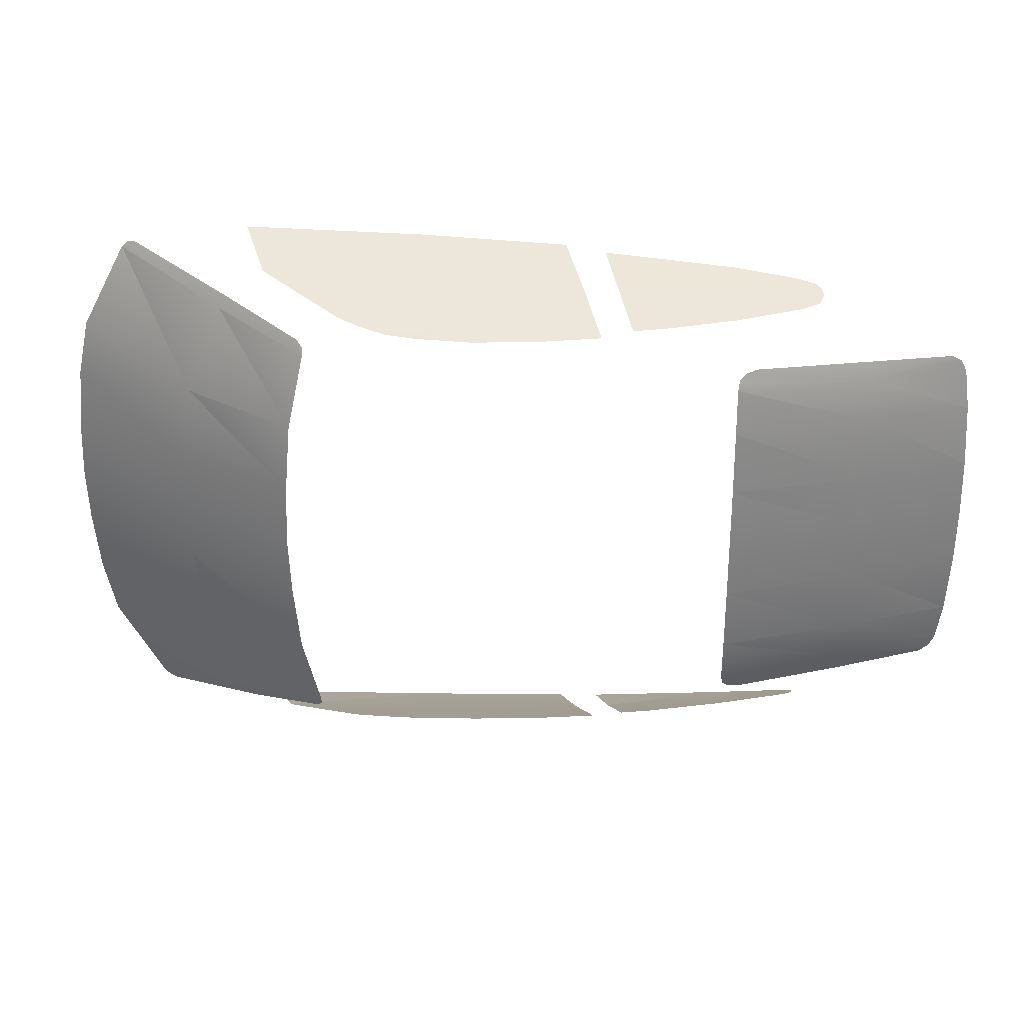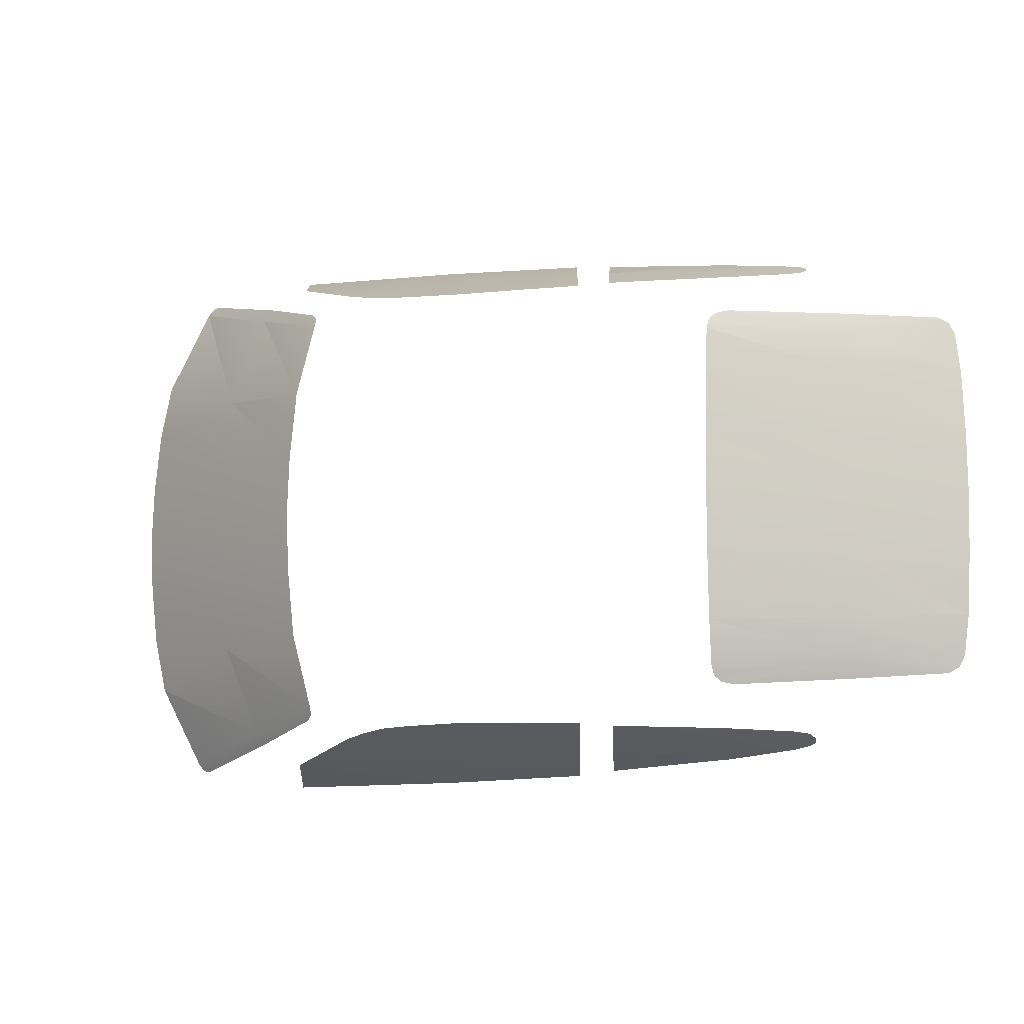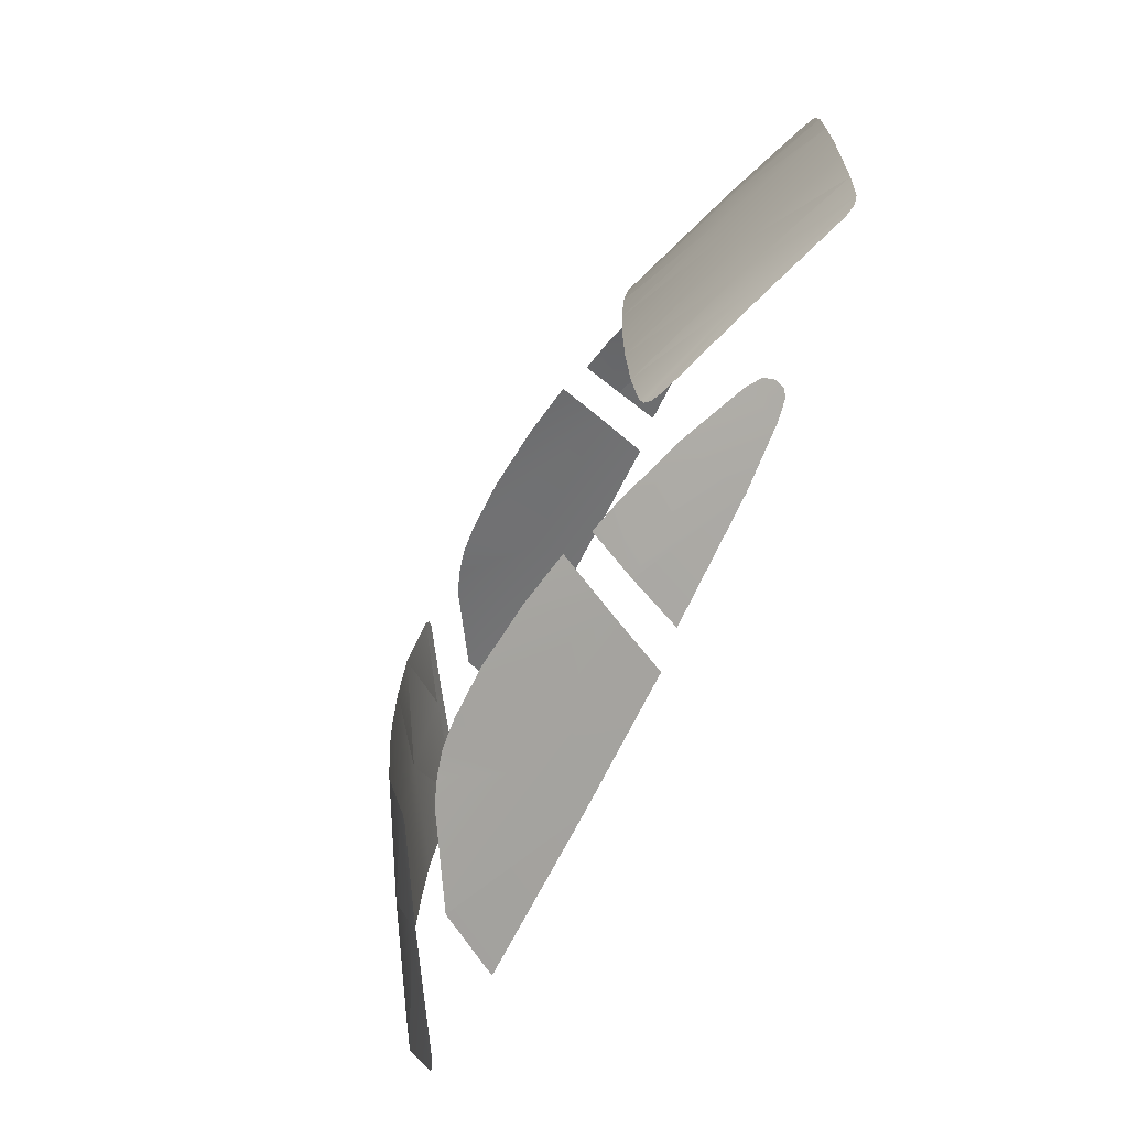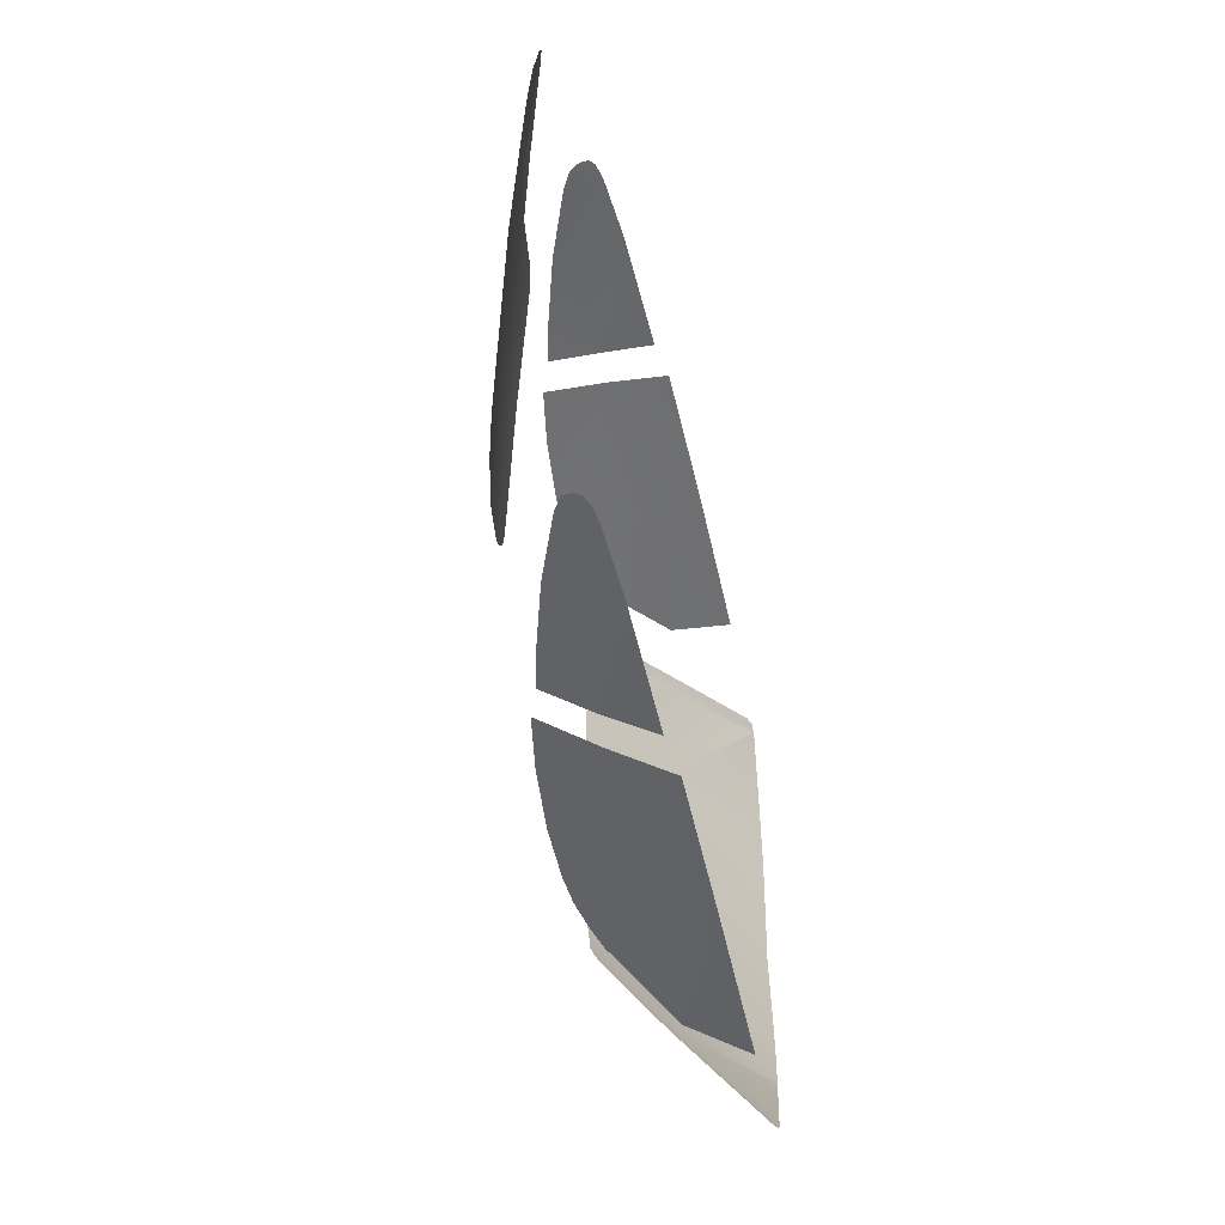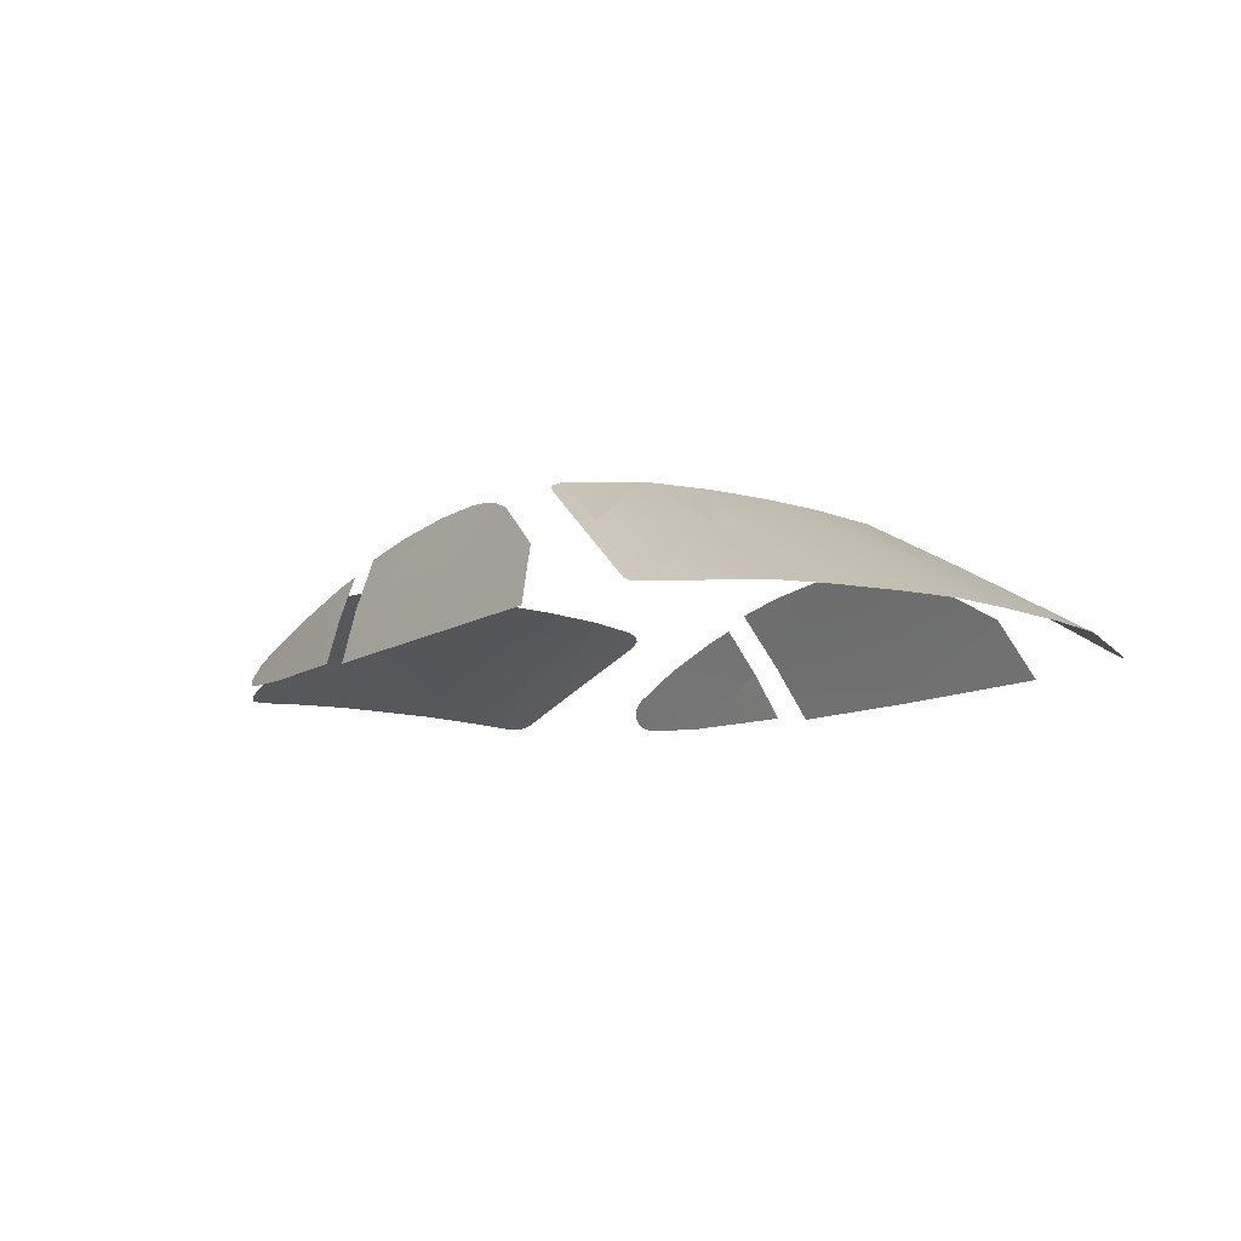
<metadata>
{"format":"obj","ext":"obj","renderer":"f3d","projection":"perspective","resolution":1024,"background":"white","views":[{"elev":29.6,"azim":3.1,"up":"+Y"},{"elev":-8.0,"azim":20.5,"up":"+Y"},{"elev":-67.4,"azim":62.6,"up":"+Y"},{"elev":-50.2,"azim":101.3,"up":"+Y"},{"elev":-12.0,"azim":-124.8,"up":"+Z"}]}
</metadata>
<code>
o Porsche_911_GT2.012
v 0.3567 0.4413 0.3294
v 0.3307 0.4562 0.3364
v 0.1064 0.4216 0.4237
v 0.09999 0.4692 0.4121
v -0.1805 0.4818 0.4987
v -0.1805 0.4818 0.4987
v -0.2101 0.4744 0.51
v -0.225 0.4591 0.5189
v 0.3848 0.3092 0.3376
v 0.1151 0.3135 0.4356
v -0.2287 0.4338 0.5274
v 0.3932 0.1487 0.3449
v 0.121 0.1506 0.4423
v -0.2286 0.32 0.543
v 0.1151 0.3135 0.4356
v -0.2286 0.32 0.543
v -0.2287 0.4338 0.5274
v 0.121 0.1506 0.4423
v 0.3958 0.001565 0.3458
v -0.225 0.4591 0.5189
v 0.371 0.412 0.3288
v 0.3567 0.4413 0.3294
v 0.1064 0.4216 0.4237
v -0.2284 0.1543 0.5525
v 0.1217 0.001346 0.4435
v 0.3935 -0.1455 0.3449
v 0.1212 -0.1479 0.4423
v 0.3853 -0.3061 0.3376
v 0.1156 -0.3109 0.4356
v 0.3717 -0.4089 0.3288
v -0.2282 -0.1521 0.5525
v -0.2283 0.001068 0.5546
v -0.2283 0.001068 0.5546
v -0.2284 0.1543 0.5525
v -0.2281 -0.3178 0.543
v -0.2282 -0.1521 0.5525
v 0.1071 -0.4189 0.4237
v 0.1156 -0.3109 0.4356
v 0.3574 -0.4382 0.3294
v 0.3314 -0.4532 0.3364
v 0.1007 -0.4665 0.4121
v -0.1797 -0.4795 0.4987
v -0.1797 -0.4795 0.4987
v -0.2093 -0.4722 0.51
v -0.2243 -0.457 0.5189
v -0.228 -0.4317 0.5274
v -0.2281 -0.3178 0.543
v -0.2243 -0.457 0.5189
v -0.1805 0.4818 0.4997
v -0.2101 0.4744 0.5109
v 0.1064 0.4216 0.4246
v -0.225 0.4591 0.5198
v 0.09999 0.4692 0.413
v -0.1805 0.4818 0.4997
v 0.3307 0.4562 0.3373
v 0.3567 0.4413 0.3303
v 0.371 0.412 0.33
v 0.3848 0.3092 0.3385
v 0.3848 0.3092 0.3385
v 0.1151 0.3135 0.4368
v 0.3932 0.1487 0.3458
v -0.2287 0.4338 0.5283
v -0.225 0.4591 0.5198
v -0.2287 0.4338 0.5283
v -0.2286 0.32 0.5439
v 0.121 0.1506 0.4435
v 0.3932 0.1487 0.3458
v 0.3958 0.001565 0.3471
v 0.1217 0.001346 0.4444
v 0.3935 -0.1455 0.3458
v 0.1212 -0.1479 0.4435
v -0.2283 0.001068 0.5555
v -0.2282 -0.1521 0.5534
v -0.2284 0.1543 0.5534
v 0.3853 -0.3061 0.3385
v -0.2284 0.1543 0.5534
v 0.3853 -0.3061 0.3385
v 0.1156 -0.3109 0.4368
v -0.2282 -0.1521 0.5534
v 0.3717 -0.4089 0.33
v -0.2281 -0.3178 0.5439
v 0.3717 -0.4089 0.33
v 0.1071 -0.4189 0.4246
v -0.2281 -0.3178 0.5439
v 0.3574 -0.4382 0.3303
v -0.228 -0.4317 0.5283
v -0.2243 -0.457 0.5198
v 0.3314 -0.4532 0.3373
v 0.3574 -0.4382 0.3303
v 0.1007 -0.4665 0.413
v -0.1797 -0.4795 0.4997
v -0.1797 -0.4795 0.4997
v -0.2093 -0.4722 0.5109
v -0.2243 -0.457 0.5198
v -0.5745 -0.5723 0.5326
v -0.7198 -0.57 0.5549
v -0.6242 -0.6438 0.3886
v -0.895 -0.5695 0.5686
v -1.045 -0.6585 0.3852
v -0.6736 -0.703 0.2445
v -1.05 -0.7207 0.2366
v -1.444 -0.6725 0.3819
v -1.238 -0.6064 0.5146
v -1.179 -0.592 0.5387
v -1.113 -0.5807 0.5573
v -1.038 -0.5754 0.5662
v -0.895 -0.5695 0.5686
v -1.505 -0.7324 0.2314
v -1.444 -0.6725 0.3819
v -0.5745 -0.5723 0.5326
v -0.7198 -0.57 0.5549
v -0.6242 -0.6438 0.3886
v -0.895 -0.5695 0.5686
v -1.045 -0.6585 0.3852
v -0.6736 -0.703 0.2445
v -1.05 -0.7207 0.2366
v -1.444 -0.6725 0.3819
v -1.238 -0.6064 0.5146
v -1.179 -0.592 0.5387
v -1.113 -0.5807 0.5573
v -1.038 -0.5754 0.5662
v -0.895 -0.5695 0.5686
v -1.505 -0.7324 0.2314
v -1.444 -0.6725 0.3819
v -0.2286 0.32 0.5439
v -0.07765 -0.6394 0.286
v -0.2336 -0.6142 0.3788
v -0.244 -0.6615 0.2723
v -0.5342 -0.6382 0.3867
v -0.4967 -0.5802 0.5033
v -0.4158 -0.5814 0.4871
v -0.2272 -0.5861 0.435
v -0.05968 -0.5945 0.3736
v -0.009927 -0.6109 0.3272
v -0.0145 -0.6219 0.3071
v -0.03097 -0.6296 0.2952
v -0.02153 -0.6 0.3523
v -0.5711 -0.6901 0.261
v -0.5342 -0.6382 0.3867
v -0.03097 -0.6296 0.2952
v -0.0145 -0.6219 0.3071
v -0.07765 -0.6394 0.286
v -0.009927 -0.6109 0.3272
v -0.05968 -0.5945 0.3736
v -0.02153 -0.6 0.3523
v -0.4967 -0.5802 0.5033
v -0.5342 -0.6382 0.3867
v -0.4158 -0.5814 0.4871
v -0.2336 -0.6142 0.3788
v -0.2272 -0.5861 0.435
v -0.244 -0.6615 0.2723
v -0.5711 -0.6901 0.261
v -0.5342 -0.6382 0.3867
v -1.367 0.3291 0.5882
v -1.557 0.5832 0.4209
v -1.652 0.3506 0.4304
v -1.844 0.6678 0.2265
v -1.652 0.3506 0.4304
v -1.382 0.154 0.5943
v -1.529 0.6134 0.4234
v -1.326 0.5205 0.5647
v -1.557 0.5832 0.4209
v -1.342 0.5562 0.5427
v -1.529 0.6134 0.4234
v -1.326 0.5413 0.5561
v -1.326 0.5205 0.5647
v -1.806 0.6874 0.2375
v -1.844 0.6678 0.2265
v -1.826 0.6837 0.2284
v -1.959 0.4486 0.2378
v -1.989 0.3045 0.2409
v -1.679 0.1494 0.431
v -1.388 -0.000161 0.5949
v -1.684 -0.000398 0.4331
v -1.381 -0.1543 0.5943
v -1.679 -0.1502 0.431
v -1.366 -0.3294 0.5882
v -2.004 0.1446 0.2451
v -2.008 -0.000655 0.2485
v -2.003 -0.1459 0.2451
v -1.651 -0.3513 0.4304
v -1.325 -0.5207 0.5647
v -1.679 -0.1502 0.431
v -1.958 -0.4498 0.2378
v -1.556 -0.5838 0.4209
v -1.988 -0.3058 0.2409
v -1.651 -0.3513 0.4304
v -1.341 -0.5565 0.5427
v -1.528 -0.614 0.4234
v -1.842 -0.6689 0.2265
v -1.805 -0.6884 0.2375
v -1.958 -0.4498 0.2378
v -1.825 -0.6847 0.2284
v -1.842 -0.6689 0.2265
v -1.326 -0.5415 0.5561
v -1.507 0.7319 0.2314
v -1.445 0.6721 0.3819
v -1.052 0.7215 0.2366
v -0.6252 0.6453 0.3886
v -0.7207 0.5714 0.5549
v -0.5754 0.5739 0.5326
v -0.8959 0.5706 0.5686
v -1.039 0.5763 0.5662
v -1.046 0.6593 0.3852
v -1.114 0.5814 0.5573
v -1.18 0.5927 0.5387
v -1.239 0.6063 0.5146
v -0.6747 0.7044 0.2445
v -1.388 -0.000161 0.5949
v -1.684 -0.000398 0.4331
v -1.381 -0.1543 0.5943
v -1.679 -0.1502 0.431
v -1.341 -0.5565 0.5427
v -1.556 -0.5838 0.4209
v -1.528 -0.614 0.4234
v -1.842 -0.6689 0.2265
v -1.805 -0.6884 0.2375
v -1.958 -0.4498 0.2378
v -1.825 -0.6847 0.2284
v -1.842 -0.6689 0.2265
v -1.507 0.7319 0.2314
v -1.445 0.6721 0.3819
v -1.052 0.7215 0.2366
v -0.6252 0.6453 0.3886
v -0.7207 0.5714 0.5549
v -0.5754 0.5739 0.5326
v -0.8959 0.5706 0.5686
v -1.039 0.5763 0.5662
v -1.046 0.6593 0.3852
v -1.114 0.5814 0.5573
v -1.18 0.5927 0.5387
v -1.239 0.6063 0.5146
v -0.6747 0.7044 0.2445
v -1.529 0.6134 0.4234
v -1.557 0.5832 0.4209
v -1.326 0.5205 0.5647
v -1.342 0.5562 0.5427
v -1.529 0.6134 0.4234
v -1.326 0.5413 0.5561
v -1.326 0.5205 0.5647
v -1.367 0.3291 0.5882
v -1.652 0.3506 0.4304
v -1.557 0.5832 0.4209
v -1.652 0.3506 0.4304
v -1.382 0.154 0.5943
v -1.844 0.6678 0.2265
v -1.959 0.4486 0.2378
v -1.989 0.3045 0.2409
v -1.679 0.1494 0.431
v -2.004 0.1446 0.2451
v -2.008 -0.000655 0.2485
v -2.003 -0.1459 0.2451
v -0.2346 0.6163 0.3788
v -0.245 0.6636 0.2723
v -0.5352 0.6399 0.3867
v -0.4168 0.5832 0.4871
v -0.4976 0.5819 0.5033
v -0.2282 0.5882 0.435
v -0.06063 0.5969 0.3736
v -0.07867 0.6418 0.286
v -0.0109 0.6134 0.3272
v -0.02249 0.6024 0.3523
v -0.01549 0.6244 0.3071
v -0.03197 0.632 0.2952
v -0.5722 0.6917 0.261
v -0.5352 0.6399 0.3867
v -0.4168 0.5832 0.4871
v -0.5352 0.6399 0.3867
v -0.4976 0.5819 0.5033
v -0.2346 0.6163 0.3788
v -0.2282 0.5882 0.435
v -0.06063 0.5969 0.3736
v -0.07867 0.6418 0.286
v -0.245 0.6636 0.2723
v -0.0109 0.6134 0.3272
v -0.02249 0.6024 0.3523
v -0.01549 0.6244 0.3071
v -0.03197 0.632 0.2952
v -0.5722 0.6917 0.261
v -0.5352 0.6399 0.3867
v -1.988 -0.3058 0.2409
v -0.7207 0.5714 0.5549
v -0.5754 0.5739 0.5326
v -0.2312 0.001064 0.5555
v -0.2313 0.1538 0.5534
v -0.03097 -0.6296 0.2952
v -0.07765 -0.6394 0.286
v 0.367 -0.4077 0.33
v 0.3527 -0.4369 0.3303
v 0.3806 -0.3051 0.3385
v 0.3664 0.4108 0.33
v 0.3801 0.3082 0.3385
v -0.4181 -0.5796 0.4871
v -0.2301 -0.5843 0.435
v 0.3932 0.1487 0.3458
v 0.3958 0.001565 0.3471
v -0.06402 0.5951 0.3736
v -0.231 0.5865 0.435
v 0.352 0.44 0.3303
v 0.3262 0.4549 0.3373
v -1.326 -0.5415 0.5561
v -1.958 -0.4498 0.2378
v -0.2314 0.319 0.5439
v -0.2313 0.1538 0.5534
v -0.2315 0.4325 0.5283
v -0.2314 0.319 0.5439
v -0.2279 0.4578 0.5198
v 0.3853 -0.3061 0.3385
v 0.3935 -0.1455 0.3458
v -0.06307 -0.5927 0.3736
v -0.2452 -0.667 0.2598
v -0.244 -0.6615 0.2723
v 0.391 0.00156 0.3471
v 0.3887 -0.1451 0.3458
v 0.3885 0.1482 0.3458
v -0.02503 -0.5982 0.3523
v -0.05968 -0.5945 0.3736
v -0.2272 -0.5861 0.435
v -0.01346 -0.6091 0.3272
v -0.2283 0.001068 0.5555
v -0.2284 0.1543 0.5534
v -0.2282 -0.1521 0.5534
v -1.444 -0.6725 0.3819
v -1.505 -0.7324 0.2314
v -0.4191 0.5814 0.4871
v -0.1835 0.4803 0.4997
v -0.213 0.473 0.5109
v -1.651 -0.3513 0.4304
v -0.2286 0.32 0.5439
v -0.2284 0.1543 0.5534
v -0.2287 0.4338 0.5283
v -0.2286 0.32 0.5439
f 1 2 3
f 4 3 2
f 5 3 4
f 6 7 3
f 8 3 7
f 9 3 10
f 11 10 3
f 12 10 13
f 14 13 10
f 9 15 12
f 16 10 17
f 12 18 19
f 17 3 20
f 21 22 3
f 21 23 9
f 16 24 13
f 25 13 24
f 13 25 19
f 19 25 26
f 27 26 25
f 26 27 28
f 29 28 27
f 28 29 30
f 31 27 32
f 27 31 29
f 25 33 27
f 33 25 34
f 35 29 36
f 29 35 37
f 37 30 38
f 30 37 39
f 39 37 40
f 40 37 41
f 42 41 37
f 43 37 44
f 45 44 37
f 46 37 47
f 37 46 48
f 49 50 51
f 52 51 50
f 51 53 54
f 53 51 55
f 55 51 56
f 56 51 57
f 58 57 51
f 59 60 61
f 51 60 59
f 60 51 62
f 63 62 51
f 64 65 60
f 66 60 65
f 60 66 67
f 67 66 68
f 69 68 66
f 68 69 70
f 70 69 71
f 72 71 69
f 71 72 73
f 66 74 69
f 70 71 75
f 72 69 76
f 77 71 78
f 79 78 71
f 75 78 80
f 81 78 73
f 82 78 83
f 84 83 78
f 80 83 85
f 86 83 81
f 83 86 87
f 83 88 89
f 88 83 90
f 90 83 91
f 92 83 93
f 94 93 83
f 95 96 97
f 98 97 96
f 97 99 100
f 100 99 101
f 101 99 102
f 102 99 103
f 103 99 104
f 104 99 105
f 105 99 106
f 97 106 99
f 106 97 107
f 108 101 109
f 110 111 112
f 113 112 111
f 112 114 115
f 115 114 116
f 116 114 117
f 117 114 118
f 118 114 119
f 119 114 120
f 120 114 121
f 112 121 114
f 121 112 122
f 123 116 124
f 76 66 125
f 126 127 128
f 129 128 127
f 130 129 131
f 127 131 129
f 131 127 132
f 132 127 133
f 126 133 127
f 133 126 134
f 134 126 135
f 136 135 126
f 137 133 134
f 138 128 139
f 140 141 142
f 143 142 141
f 142 143 144
f 145 144 143
f 146 147 148
f 149 148 147
f 148 149 150
f 150 149 144
f 144 149 142
f 151 142 149
f 149 147 151
f 152 151 153
f 154 155 156
f 157 156 155
f 154 158 159
f 160 155 161
f 161 162 154
f 163 164 161
f 165 163 166
f 167 155 164
f 155 167 168
f 169 168 167
f 168 170 156
f 171 156 170
f 172 156 171
f 156 172 159
f 159 172 173
f 174 173 172
f 173 174 175
f 176 175 174
f 175 176 177
f 178 172 171
f 172 178 174
f 179 174 178
f 174 179 176
f 180 176 179
f 177 181 182
f 181 177 183
f 181 184 185
f 184 181 186
f 186 181 180
f 180 181 176
f 185 182 187
f 182 185 188
f 188 185 189
f 190 189 185
f 189 190 191
f 190 185 192
f 193 191 194
f 195 182 188
f 196 197 198
f 199 200 201
f 200 199 202
f 202 199 203
f 204 203 199
f 203 204 205
f 205 204 206
f 206 204 207
f 207 204 197
f 197 204 198
f 208 198 204
f 199 208 204
f 209 210 211
f 212 211 210
f 213 214 215
f 216 215 214
f 215 216 217
f 216 214 218
f 219 217 220
f 221 222 223
f 224 225 226
f 225 224 227
f 227 224 228
f 229 228 224
f 228 229 230
f 230 229 231
f 231 229 232
f 232 229 222
f 222 229 223
f 233 223 229
f 224 233 229
f 234 235 236
f 237 238 236
f 239 237 240
f 241 235 242
f 236 243 241
f 241 244 245
f 246 247 242
f 248 242 247
f 249 242 248
f 242 249 245
f 245 249 209
f 209 249 210
f 250 210 249
f 251 210 250
f 210 251 212
f 252 212 251
f 250 249 248
f 253 254 255
f 256 255 257
f 255 256 253
f 258 253 256
f 259 253 258
f 260 253 259
f 253 260 254
f 261 259 262
f 259 261 260
f 263 260 261
f 260 263 264
f 265 266 254
f 267 268 269
f 268 267 270
f 271 270 267
f 272 270 271
f 273 270 272
f 270 273 274
f 270 274 268
f 275 272 276
f 272 275 273
f 277 273 275
f 273 277 278
f 279 280 274
l 282 283
l 290 314
l 325 298
l 297 298
l 281 302
l 305 306
l 307 305
l 313 314
l 315 313
l 329 330
l 252 281
l 284 285
l 235 238
l 246 235
l 291 292
l 299 291
l 299 300
l 323 324
l 327 307
l 331 332
l 286 287
l 302 214
l 292 315
l 310 316
l 326 327
l 214 328
l 308 309
l 319 316
l 293 294
l 213 301
l 317 318
l 311 312
l 288 289
l 288 290
l 294 310
l 296 309
l 320 321
l 322 320
l 295 296
l 303 304
l 312 287

</code>
